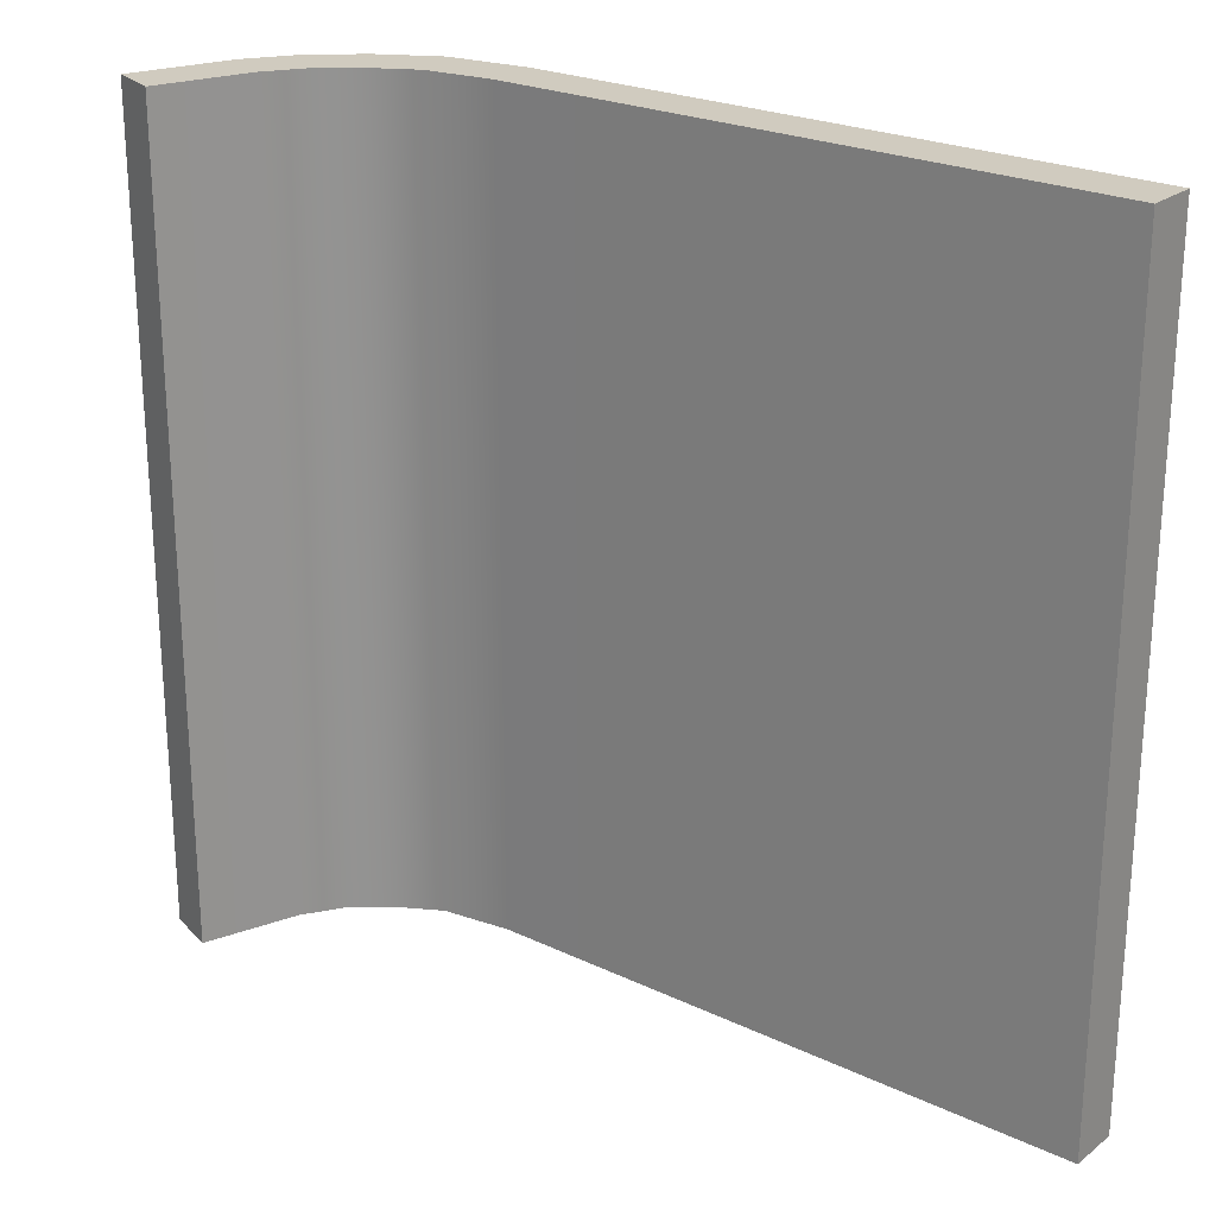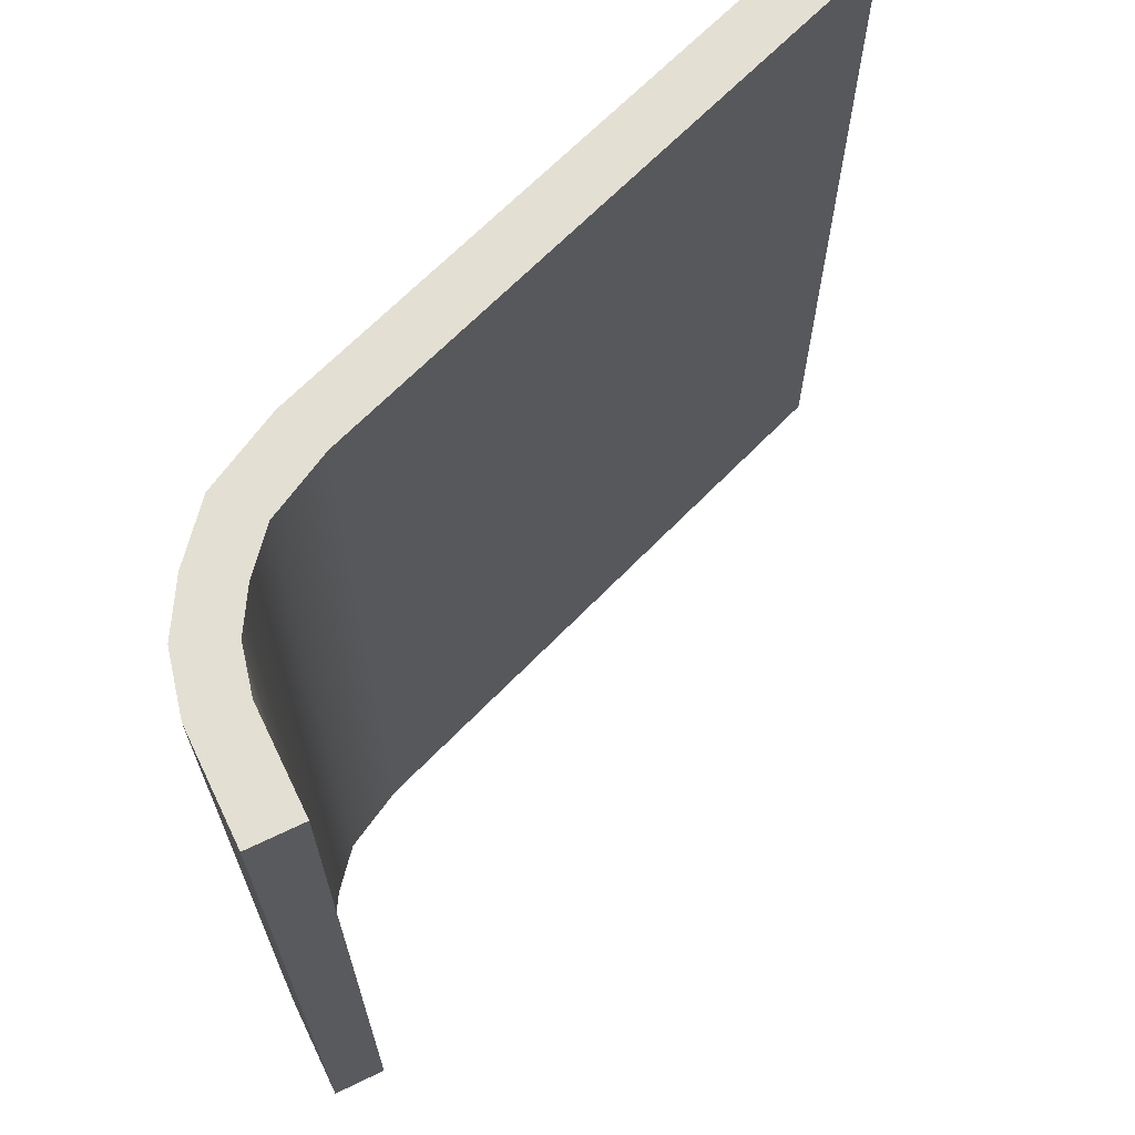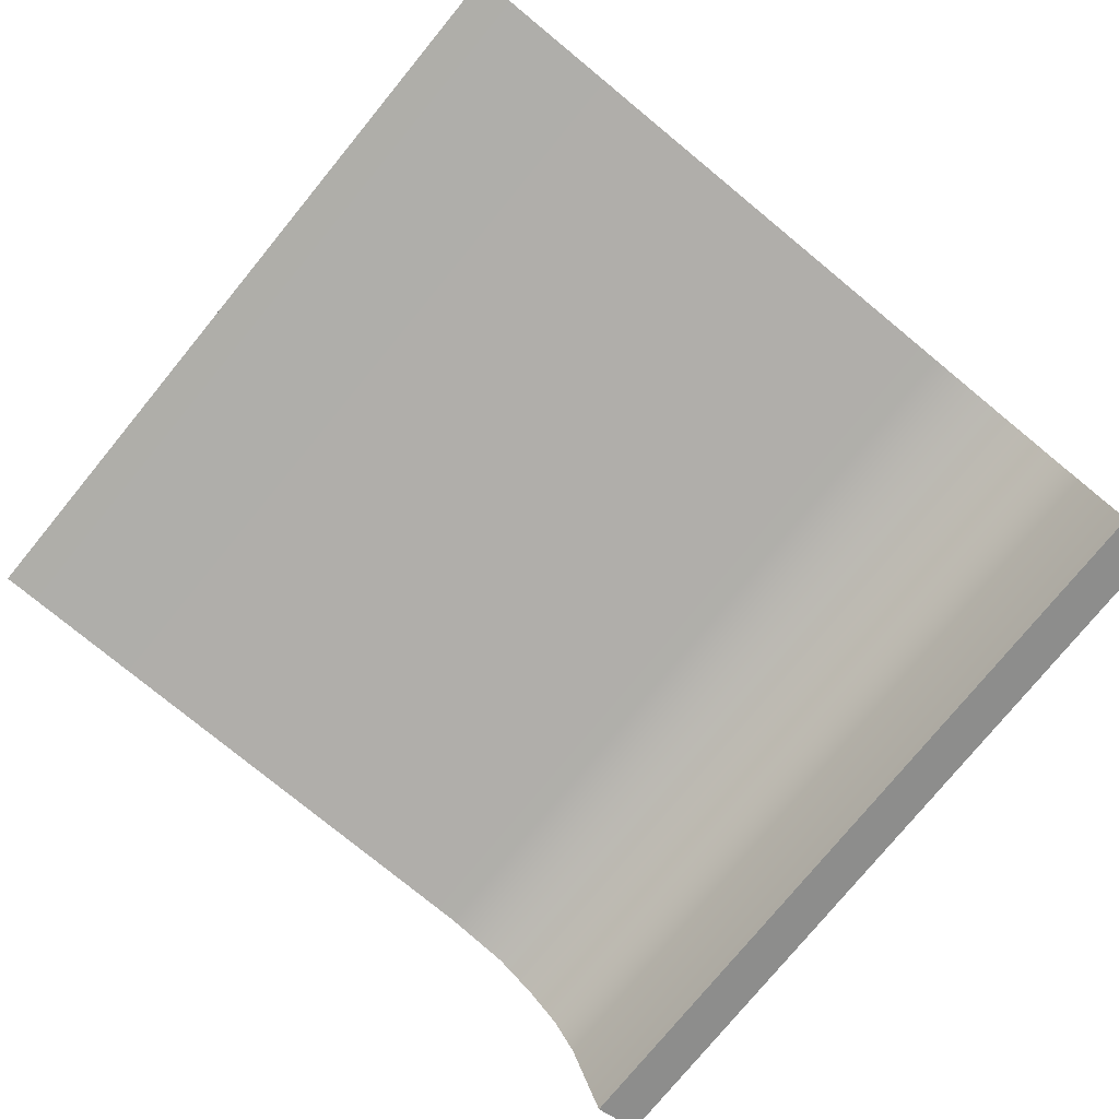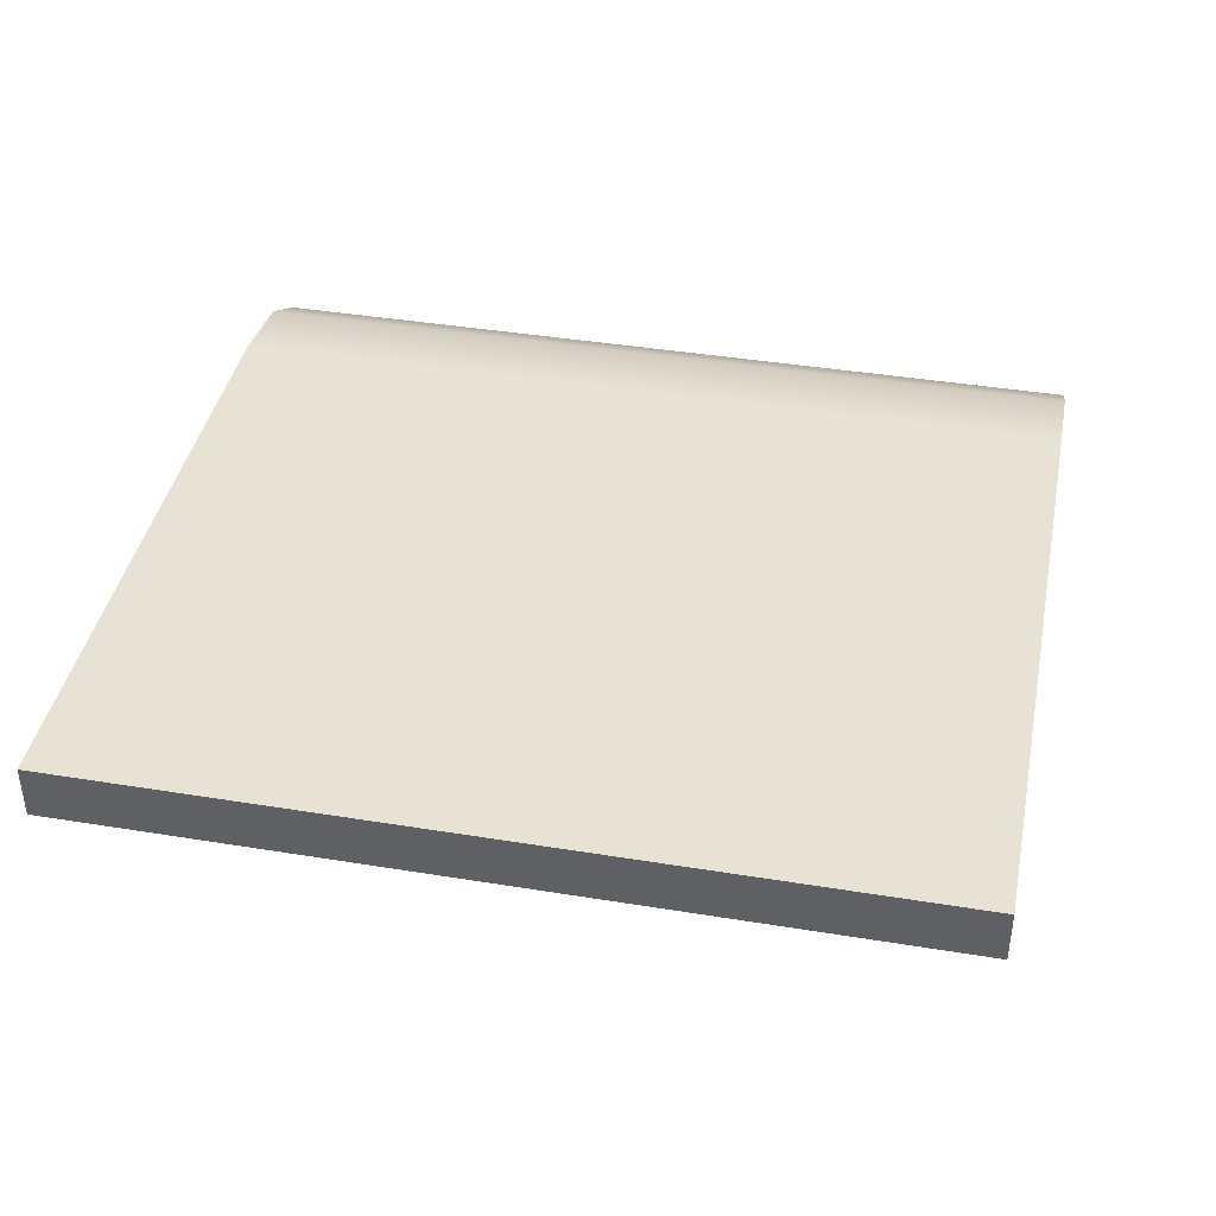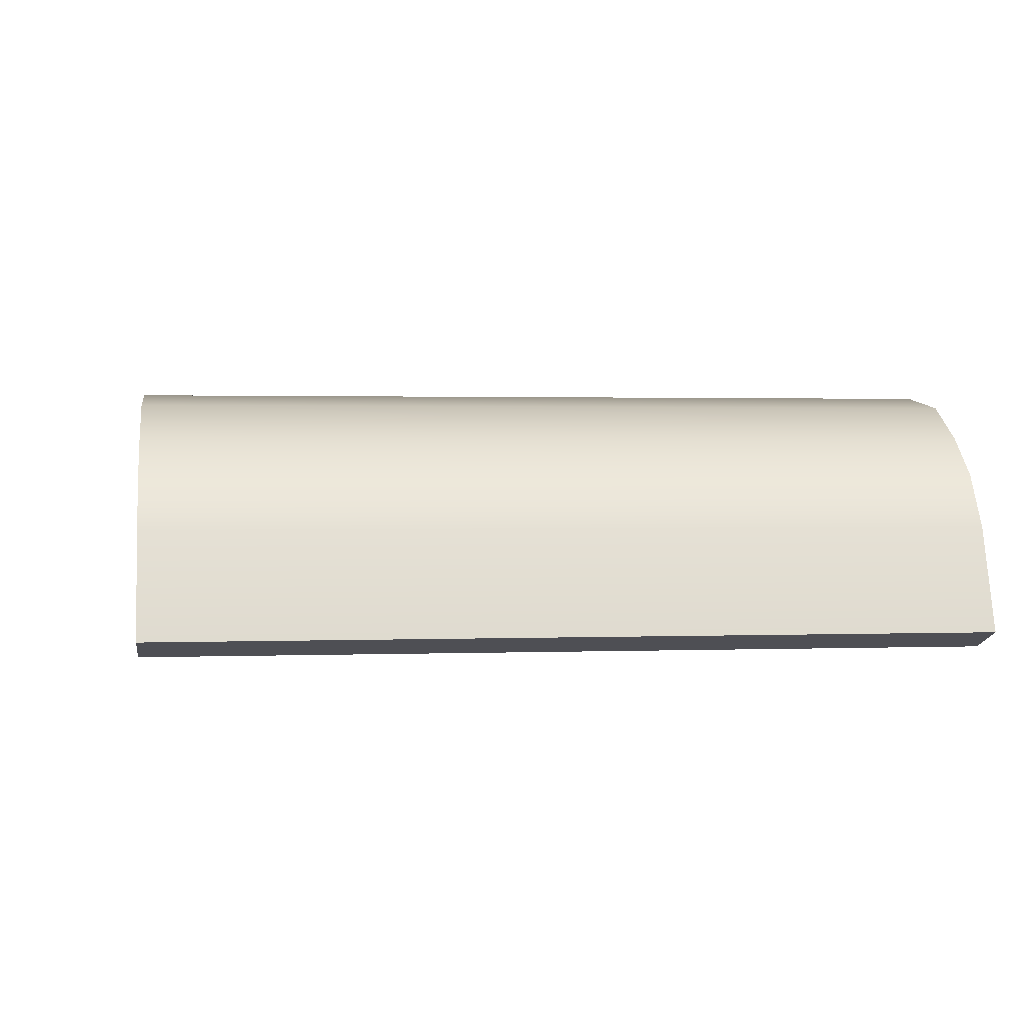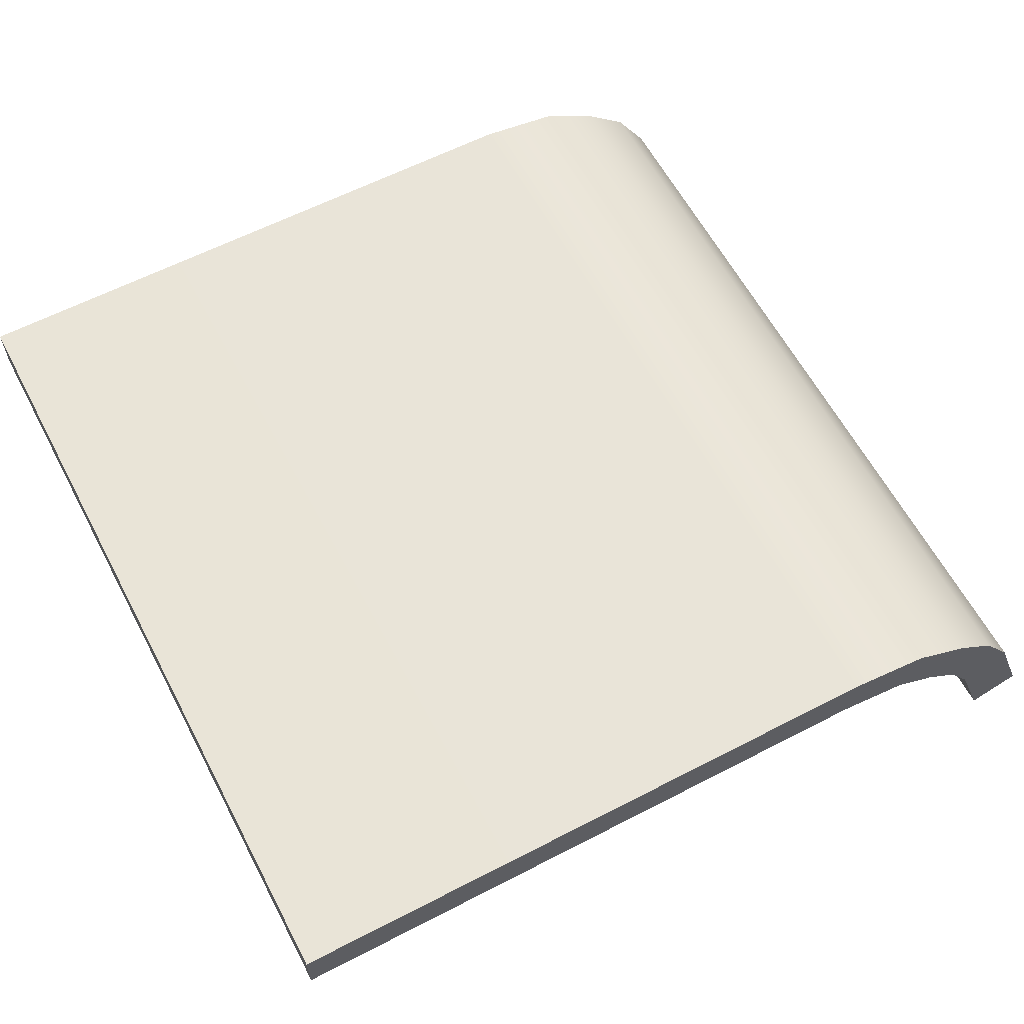
<metadata>
{"format":"obj","ext":"obj","renderer":"f3d","projection":"perspective","resolution":1024,"background":"white","views":[{"elev":23.7,"azim":-141.6,"up":"+Y"},{"elev":67.0,"azim":134.2,"up":"+Y"},{"elev":-77.5,"azim":-39.4,"up":"+Z"},{"elev":40.7,"azim":-78.7,"up":"+Z"},{"elev":1.3,"azim":81.8,"up":"+Z"},{"elev":61.1,"azim":-27.8,"up":"+Z"}]}
</metadata>
<code>
g default
v -5.008 7.322 0.4336
v 2.105 7.322 0.4336
v 3.056 7.322 0.2916
v 3.705 7.322 -0.07893
v 4.21 7.322 -0.4971
v 4.592 7.322 -1.084
v 5.008 7.322 -2.229
v -5.008 -2.01 0.4336
v 2.105 -2.01 0.4336
v 3.056 -2.01 0.2916
v 3.705 -2.01 -0.07893
v 4.21 -2.01 -0.4971
v 4.592 -2.01 -1.084
v 5.008 -2.01 -2.229
v -5.008 -2.01 -0.1664
v -5.008 7.322 -0.1664
v 2.06 7.322 -0.1664
v 2.06 -2.01 -0.1664
v 2.856 7.322 -0.2853
v 2.856 -2.01 -0.2853
v 3.363 7.322 -0.5743
v 3.363 -2.01 -0.5743
v 3.757 7.322 -0.9009
v 3.757 -2.01 -0.9009
v 4.051 7.322 -1.353
v 4.051 -2.01 -1.353
v 4.444 7.322 -2.434
v 4.444 -2.01 -2.434
g pPlane1
f 15 16 17 18
f 17 19 20 18
f 19 21 22 20
f 21 23 24 22
f 23 25 26 24
f 25 27 28 26
f 8 9 2 1
f 2 9 10 3
f 3 10 11 4
f 4 11 12 5
f 5 12 13 6
f 6 13 14 7
f 8 1 16 15
f 16 1 2 17
f 18 9 8 15
f 2 3 19 17
f 10 9 18 20
f 3 4 21 19
f 11 10 20 22
f 4 5 23 21
f 12 11 22 24
f 5 6 25 23
f 13 12 24 26
f 6 7 27 25
f 7 14 28 27
f 14 13 26 28

</code>
